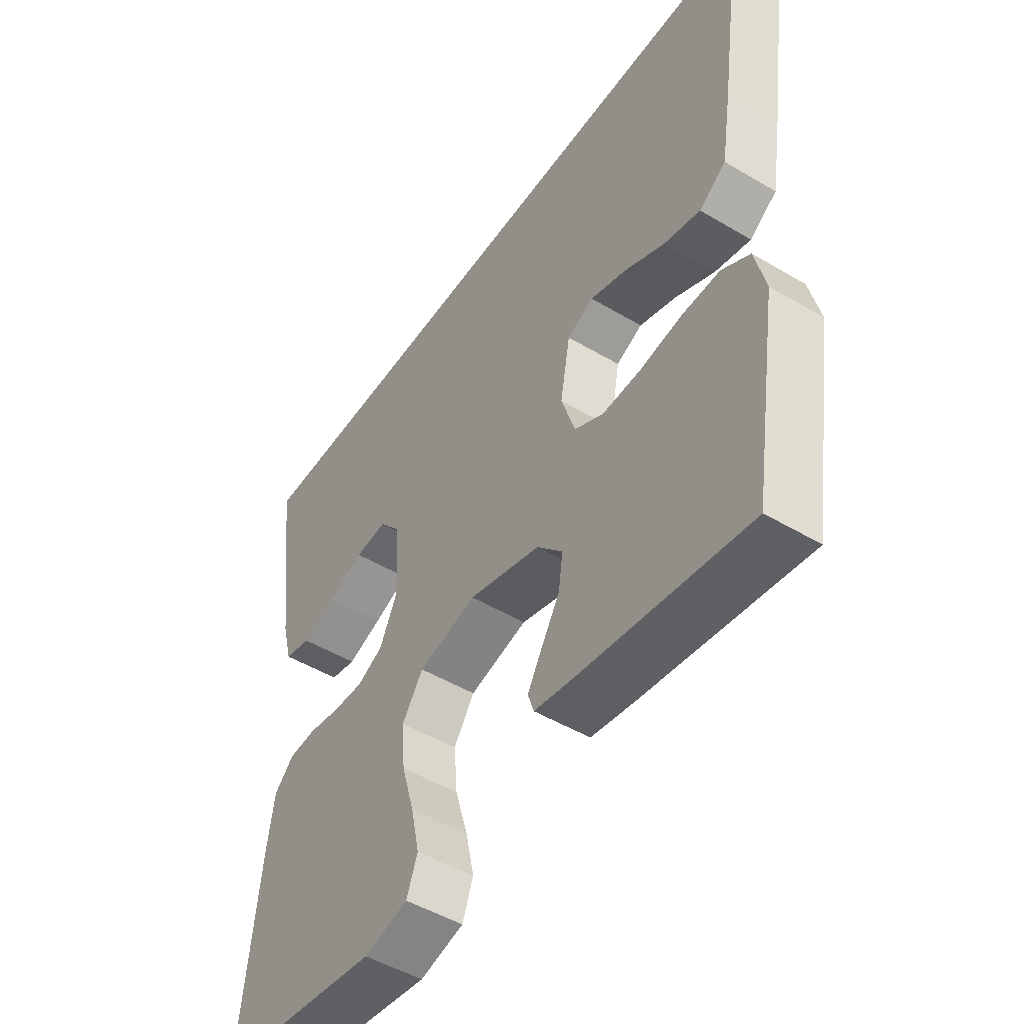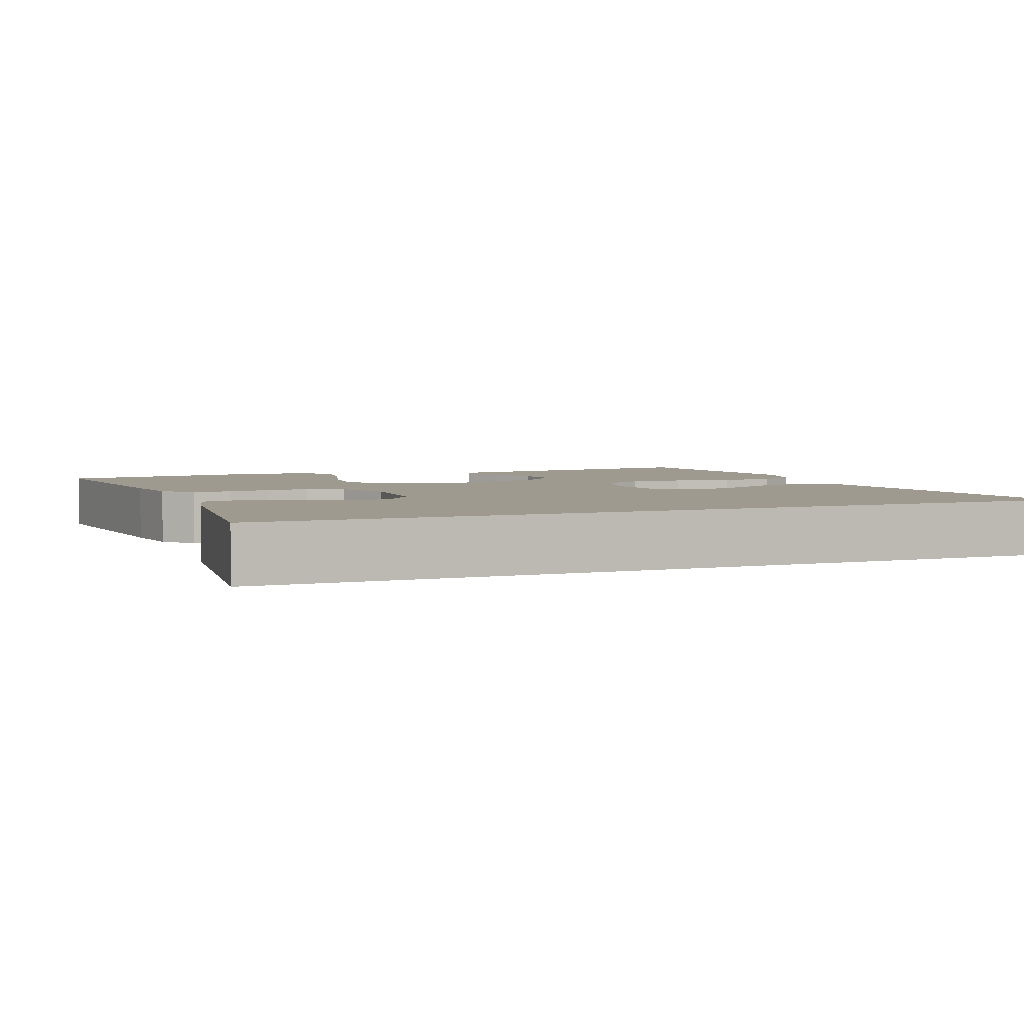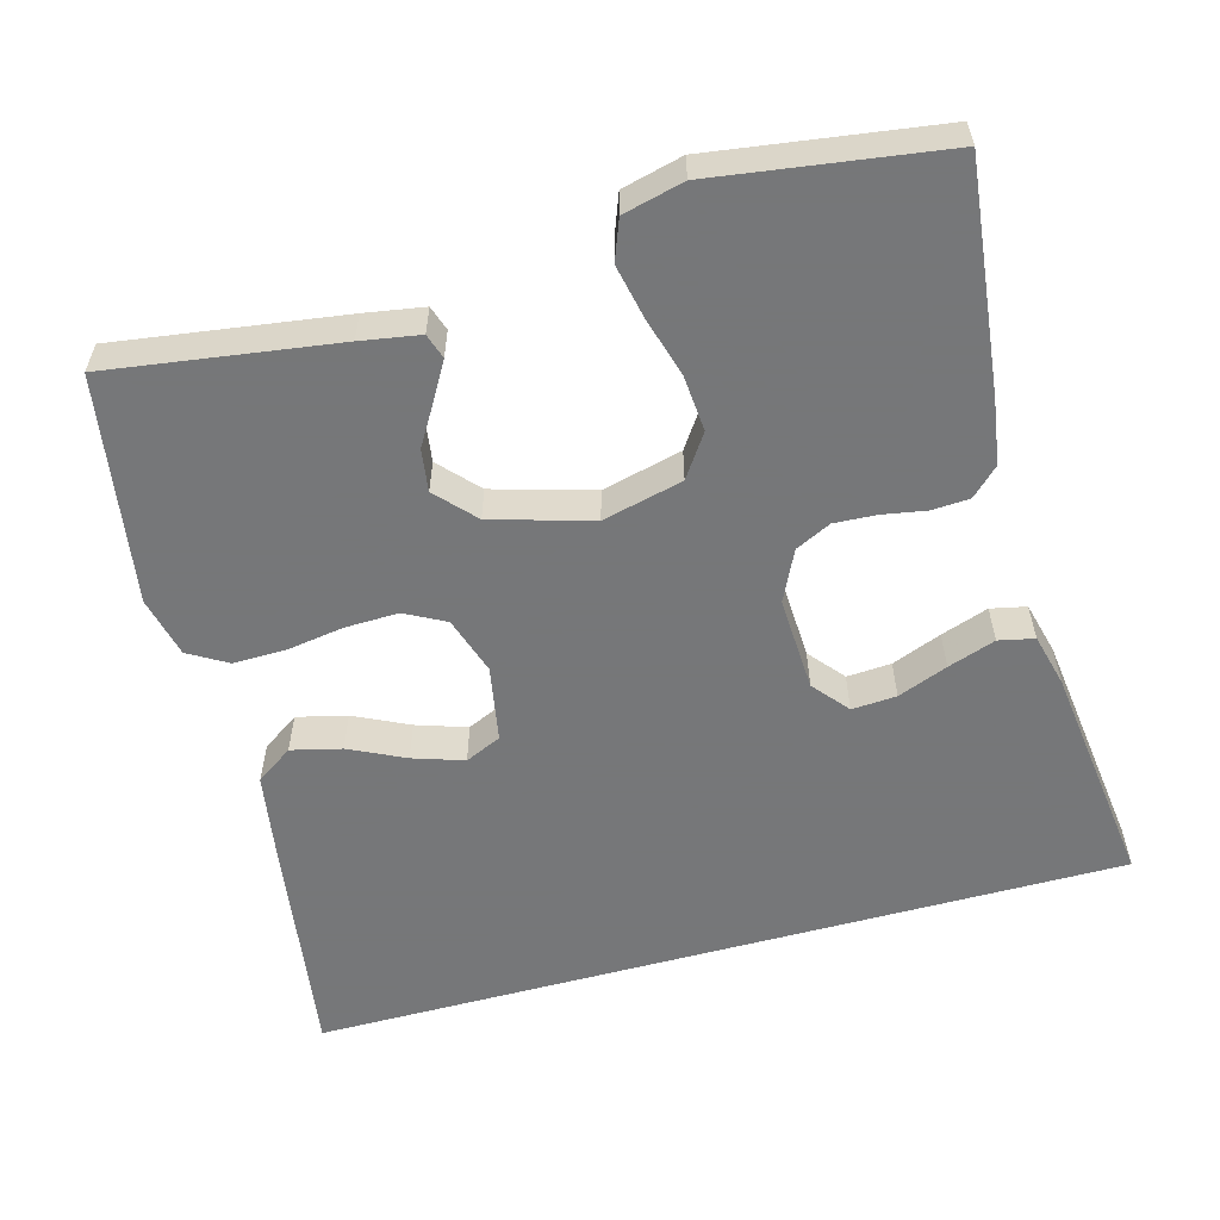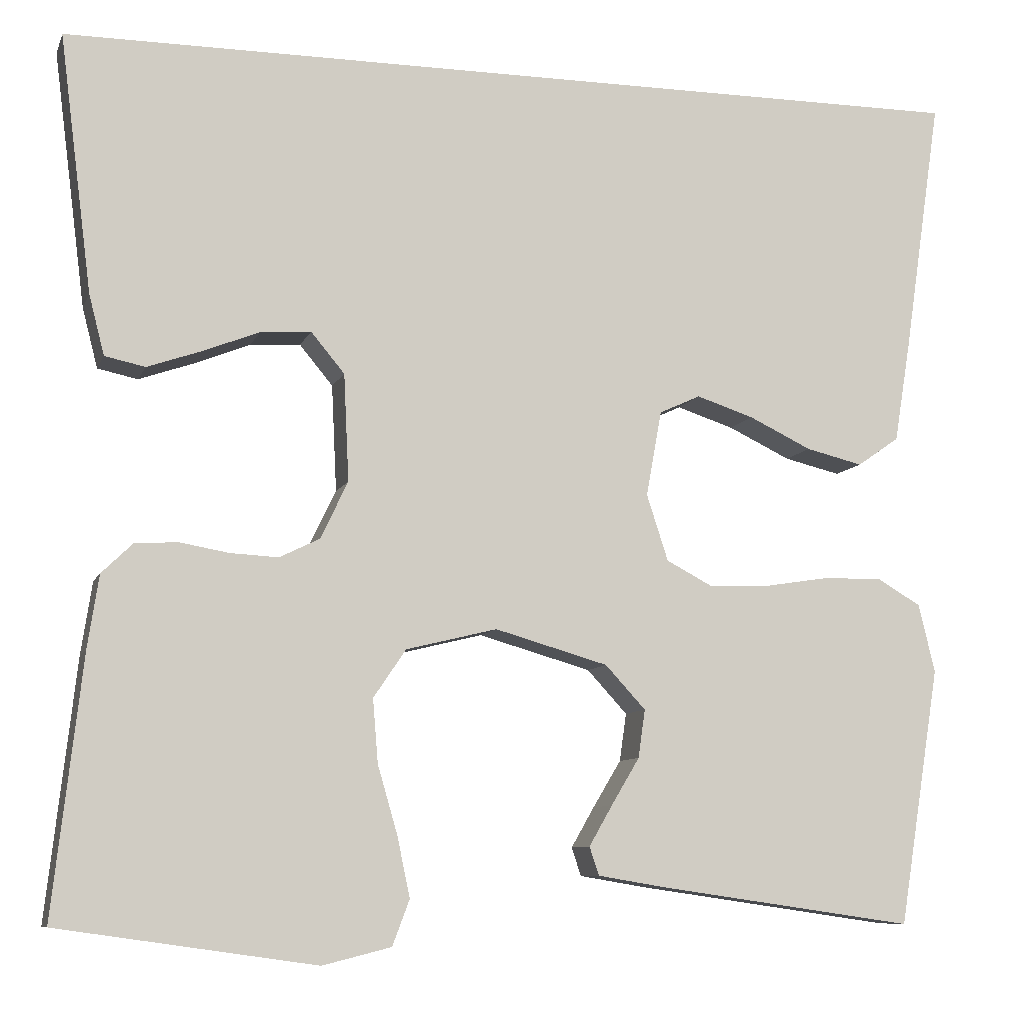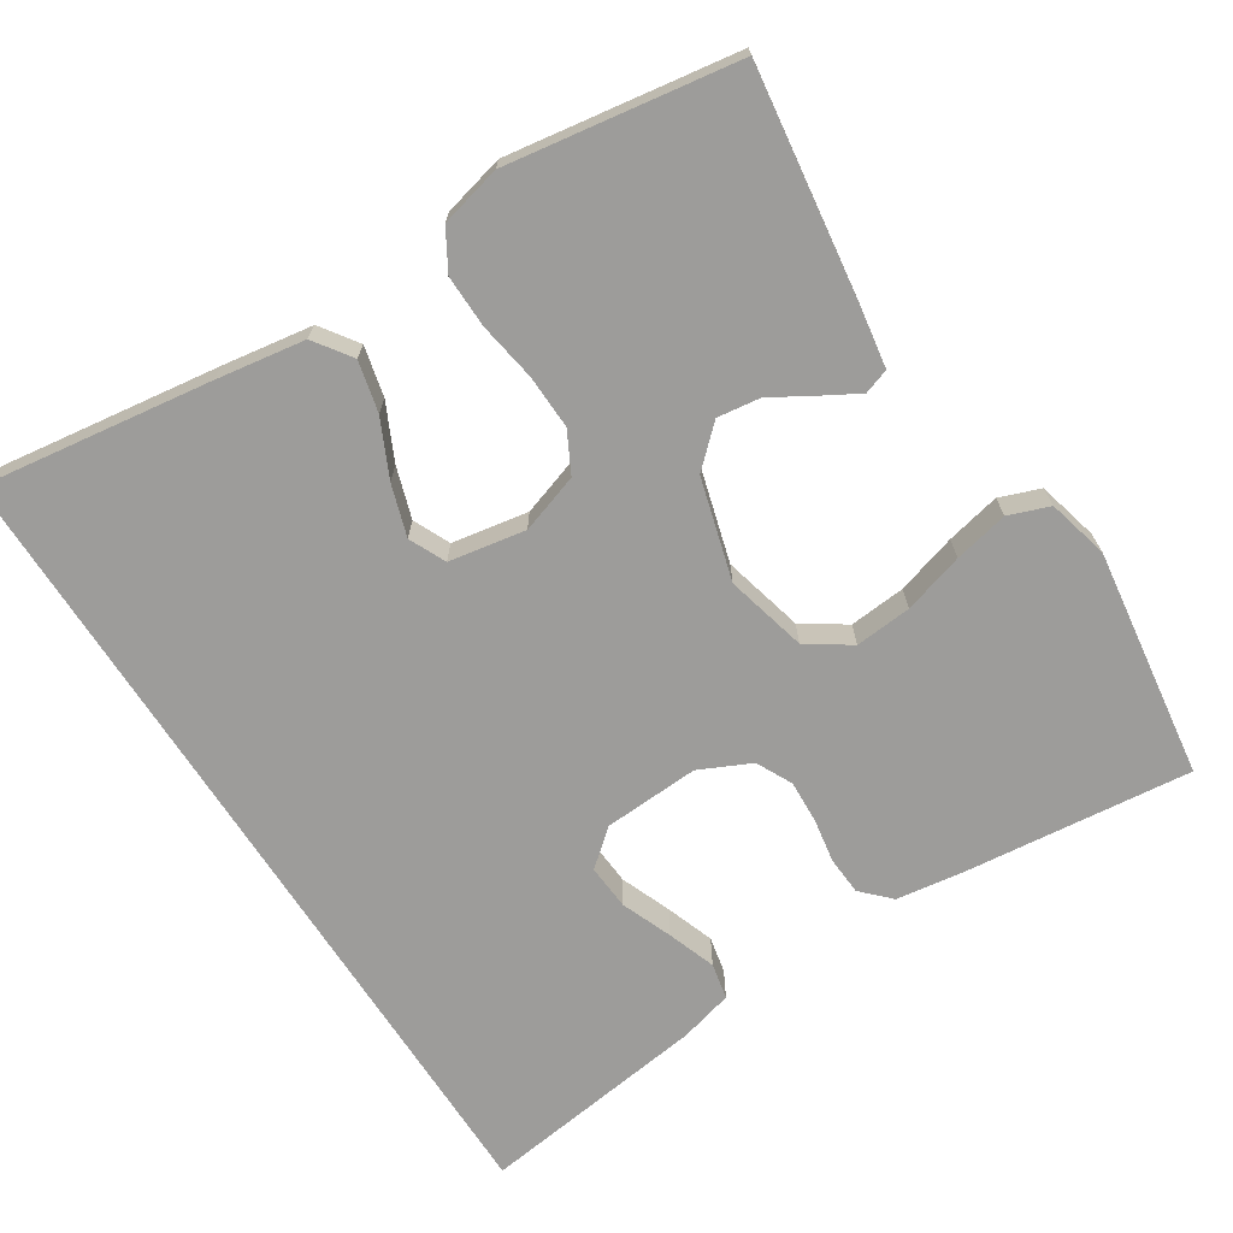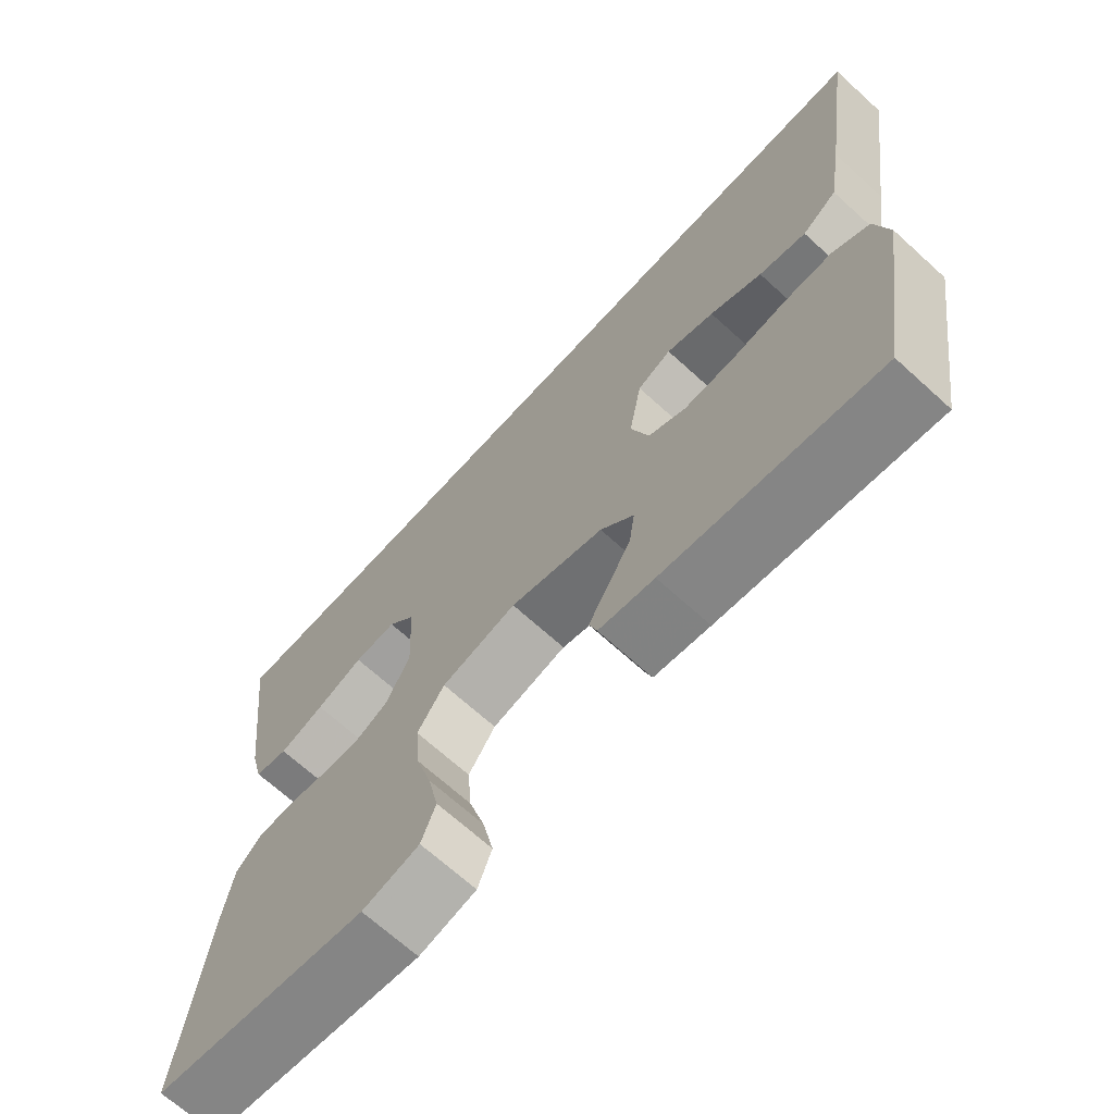
<metadata>
{"format":"obj","ext":"obj","renderer":"f3d","projection":"perspective","resolution":1024,"background":"white","views":[{"elev":-49.1,"azim":56.6,"up":"+Z"},{"elev":3.9,"azim":-21.9,"up":"+Y"},{"elev":-57.1,"azim":-164.6,"up":"+Y"},{"elev":-8.7,"azim":-15.6,"up":"+Z"},{"elev":-70.1,"azim":122.9,"up":"+Y"},{"elev":-68.6,"azim":47.7,"up":"+Z"}]}
</metadata>
<code>
v -0.511 0.07 0.5
v 0.568 0.07 0.5
v 0.524 0.07 0.2
v 0.505 0.07 0.083
v 0.456 0.07 0.049
v 0.39 0.07 0.065
v 0.317 0.07 0.1
v 0.25 0.07 0.122
v 0.202 0.07 0.1
v 0.184 0.07 0
v 0.209 0.07 -0.077
v 0.262 0.07 -0.105
v 0.333 0.07 -0.103
v 0.409 0.07 -0.091
v 0.478 0.07 -0.09
v 0.529 0.07 -0.12
v 0.548 0.07 -0.2
v 0.5 0.07 -0.5
v 0.2 0.07 -0.457
v 0.122 0.07 -0.444
v 0.111 0.07 -0.411
v 0.138 0.07 -0.364
v 0.171 0.07 -0.309
v 0.179 0.07 -0.253
v 0.132 0.07 -0.202
v 0 0.07 -0.164
v -0.106 0.07 -0.19
v -0.144 0.07 -0.246
v -0.138 0.07 -0.32
v -0.115 0.07 -0.399
v -0.1 0.07 -0.47
v -0.12 0.07 -0.523
v -0.2 0.07 -0.543
v -0.5 0.07 -0.5
v -0.466 0.07 -0.2
v -0.453 0.07 -0.115
v -0.417 0.07 -0.08
v -0.367 0.07 -0.077
v -0.31 0.07 -0.087
v -0.254 0.07 -0.09
v -0.207 0.07 -0.067
v -0.175 0.07 0
v -0.181 0.07 0.125
v -0.22 0.07 0.172
v -0.279 0.07 0.168
v -0.345 0.07 0.142
v -0.408 0.07 0.12
v -0.455 0.07 0.13
v -0.473 0.07 0.2
v -0.511 0 0.5
v 0.568 0 0.5
v 0.524 0 0.2
v 0.505 0 0.083
v 0.456 0 0.049
v 0.39 0 0.065
v 0.317 0 0.1
v 0.25 0 0.122
v 0.202 0 0.1
v 0.184 0 0
v 0.209 0 -0.077
v 0.262 0 -0.105
v 0.333 0 -0.103
v 0.409 0 -0.091
v 0.478 0 -0.09
v 0.529 0 -0.12
v 0.548 0 -0.2
v 0.5 0 -0.5
v 0.2 0 -0.457
v 0.122 0 -0.444
v 0.111 0 -0.411
v 0.138 0 -0.364
v 0.171 0 -0.309
v 0.179 0 -0.253
v 0.132 0 -0.202
v 0 0 -0.164
v -0.106 0 -0.19
v -0.144 0 -0.246
v -0.138 0 -0.32
v -0.115 0 -0.399
v -0.1 0 -0.47
v -0.12 0 -0.523
v -0.2 0 -0.543
v -0.5 0 -0.5
v -0.466 0 -0.2
v -0.453 0 -0.115
v -0.417 0 -0.08
v -0.367 0 -0.077
v -0.31 0 -0.087
v -0.254 0 -0.09
v -0.207 0 -0.067
v -0.175 0 0
v -0.181 0 0.125
v -0.22 0 0.172
v -0.279 0 0.168
v -0.345 0 0.142
v -0.408 0 0.12
v -0.455 0 0.13
v -0.473 0 0.2
f 48 49 1
f 47 48 1
f 46 47 1
f 45 46 1
f 44 45 1 2
f 43 44 2 3
f 37 38 39
f 36 37 39
f 35 36 39
f 34 35 39
f 33 34 39
f 32 33 39
f 31 32 39
f 30 31 39
f 29 30 39
f 28 29 39 40
f 27 28 40 41
f 21 22 23
f 20 21 23
f 19 20 23
f 18 19 23
f 17 18 23
f 16 17 23
f 15 16 23
f 14 15 23
f 13 14 23
f 12 13 23 24
f 11 12 24 25
f 5 6 7
f 4 5 7
f 3 4 7
f 3 7 8
f 43 3 8
f 42 43 8 9
f 42 9 10
f 41 42 10
f 27 41 10
f 26 27 10
f 10 11 25 26
f 50 98 97
f 50 97 96
f 50 96 95
f 50 95 94
f 51 50 94 93
f 52 51 93 92
f 88 87 86
f 88 86 85
f 88 85 84
f 88 84 83
f 88 83 82
f 88 82 81
f 88 81 80
f 88 80 79
f 88 79 78
f 89 88 78 77
f 90 89 77 76
f 72 71 70
f 72 70 69
f 72 69 68
f 72 68 67
f 72 67 66
f 72 66 65
f 72 65 64
f 72 64 63
f 72 63 62
f 73 72 62 61
f 74 73 61 60
f 56 55 54
f 56 54 53
f 56 53 52
f 57 56 52
f 57 52 92
f 58 57 92 91
f 59 58 91
f 59 91 90
f 59 90 76
f 59 76 75
f 75 74 60 59
f 1 50 51 2
f 2 51 52 3
f 3 52 53 4
f 4 53 54 5
f 5 54 55 6
f 6 55 56 7
f 7 56 57 8
f 8 57 58 9
f 9 58 59 10
f 10 59 60 11
f 11 60 61 12
f 12 61 62 13
f 13 62 63 14
f 14 63 64 15
f 15 64 65 16
f 16 65 66 17
f 17 66 67 18
f 18 67 68 19
f 19 68 69 20
f 20 69 70 21
f 21 70 71 22
f 22 71 72 23
f 23 72 73 24
f 24 73 74 25
f 25 74 75 26
f 26 75 76 27
f 27 76 77 28
f 28 77 78 29
f 29 78 79 30
f 30 79 80 31
f 31 80 81 32
f 32 81 82 33
f 33 82 83 34
f 34 83 84 35
f 35 84 85 36
f 36 85 86 37
f 37 86 87 38
f 38 87 88 39
f 39 88 89 40
f 40 89 90 41
f 41 90 91 42
f 42 91 92 43
f 43 92 93 44
f 44 93 94 45
f 45 94 95 46
f 46 95 96 47
f 47 96 97 48
f 48 97 98 49
f 49 98 50 1

</code>
